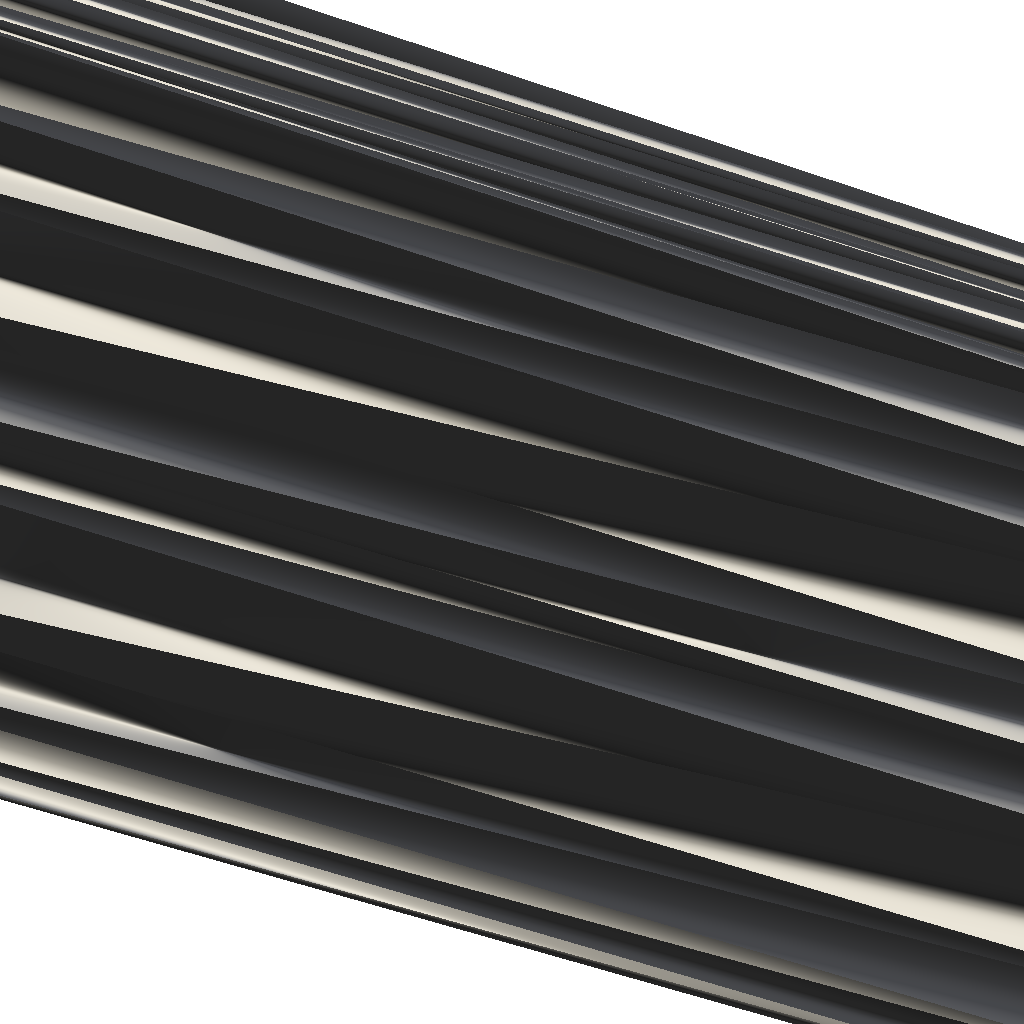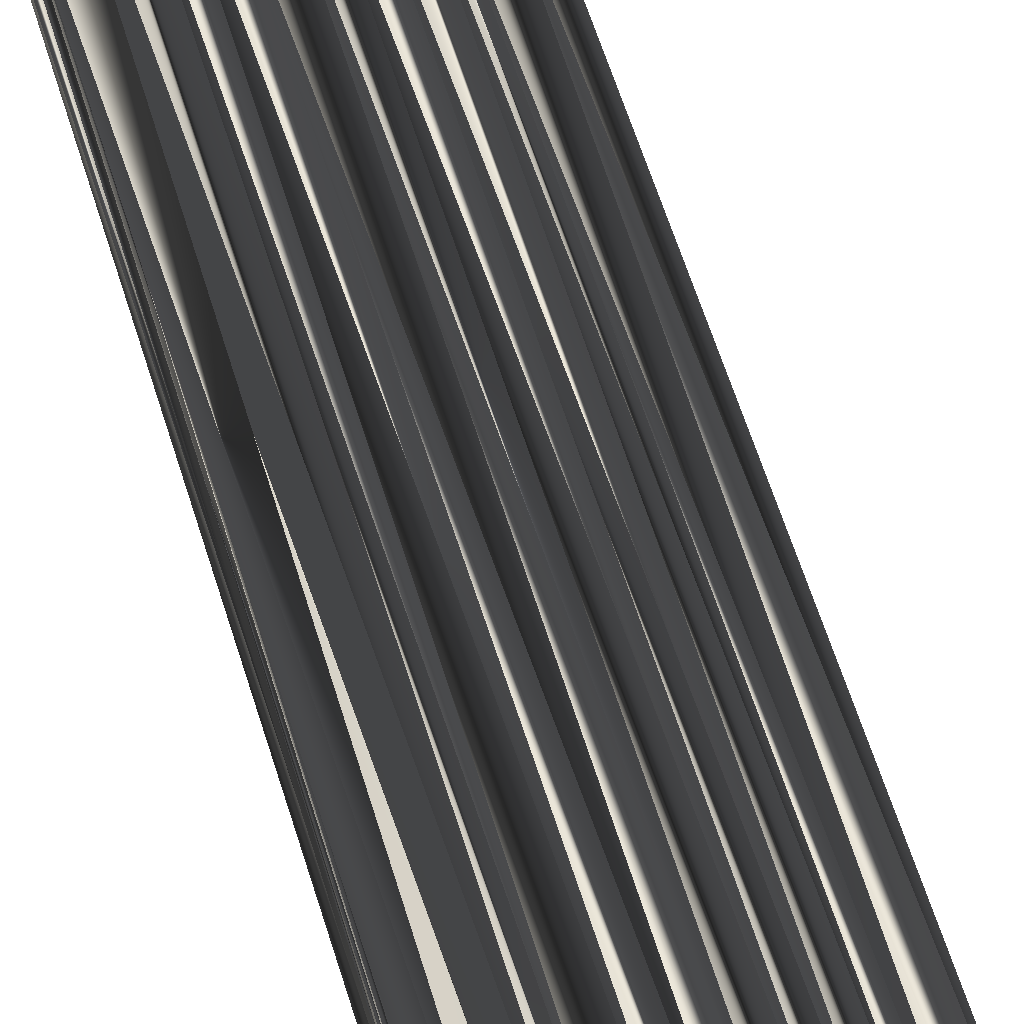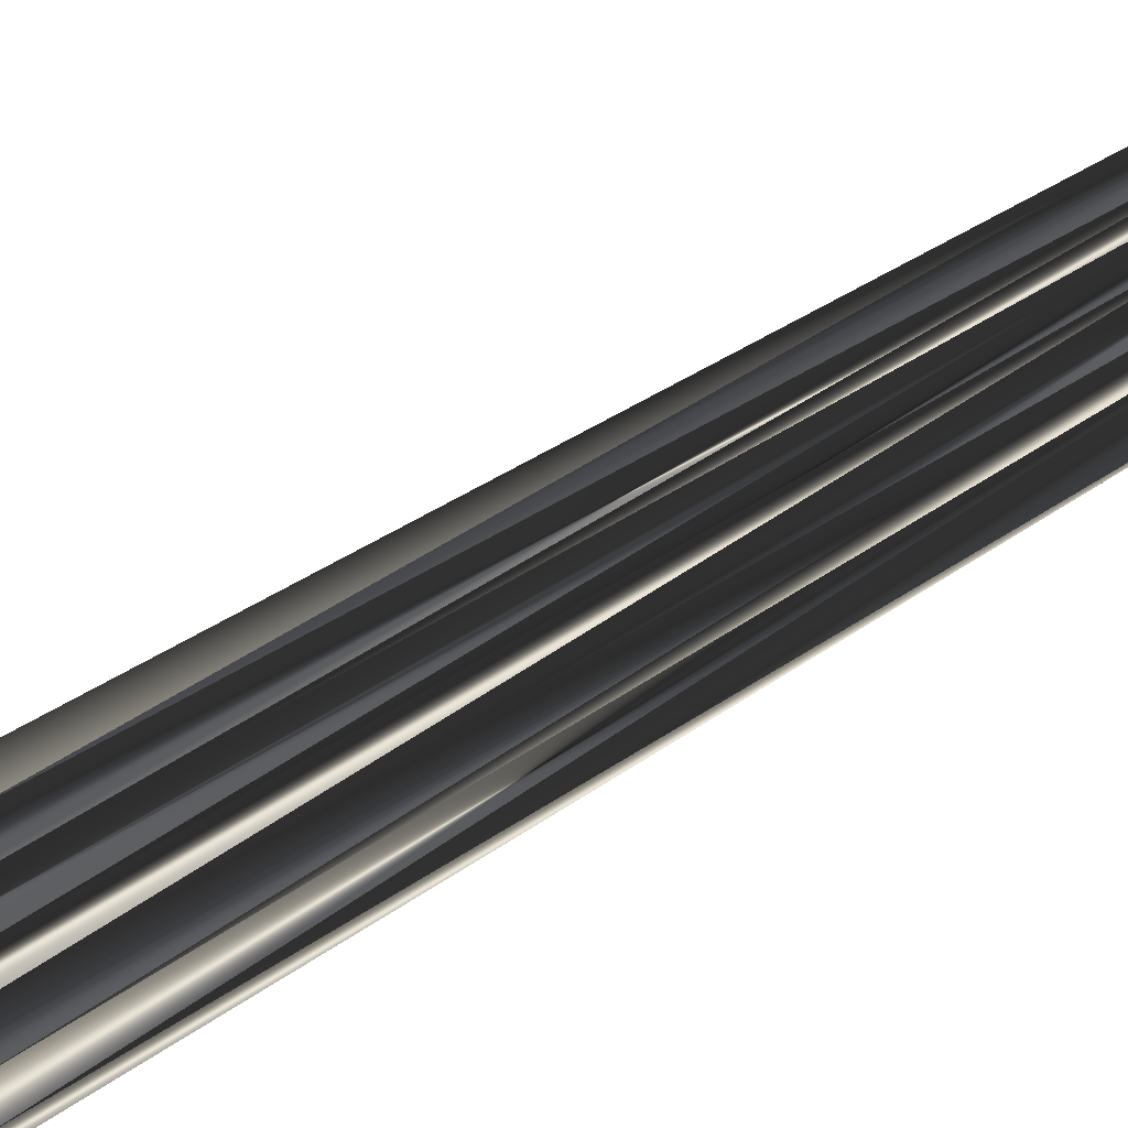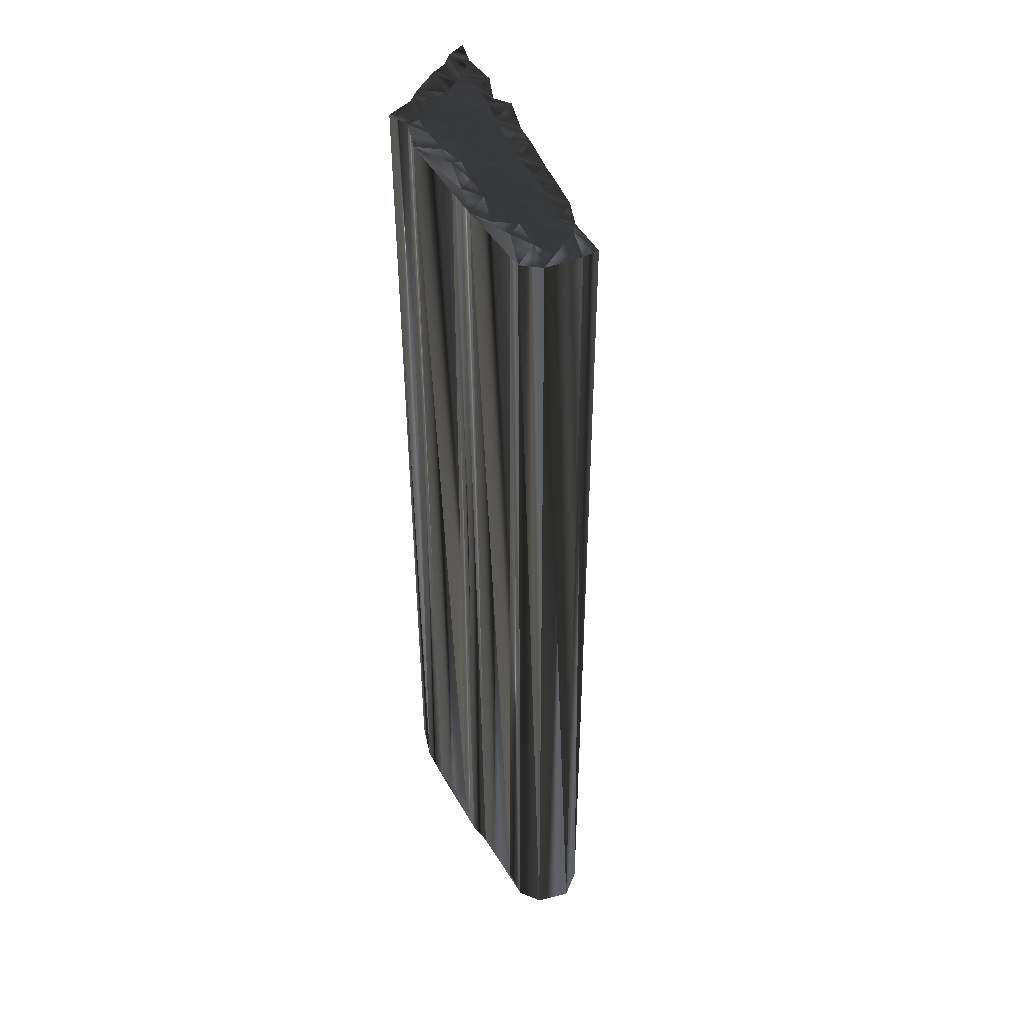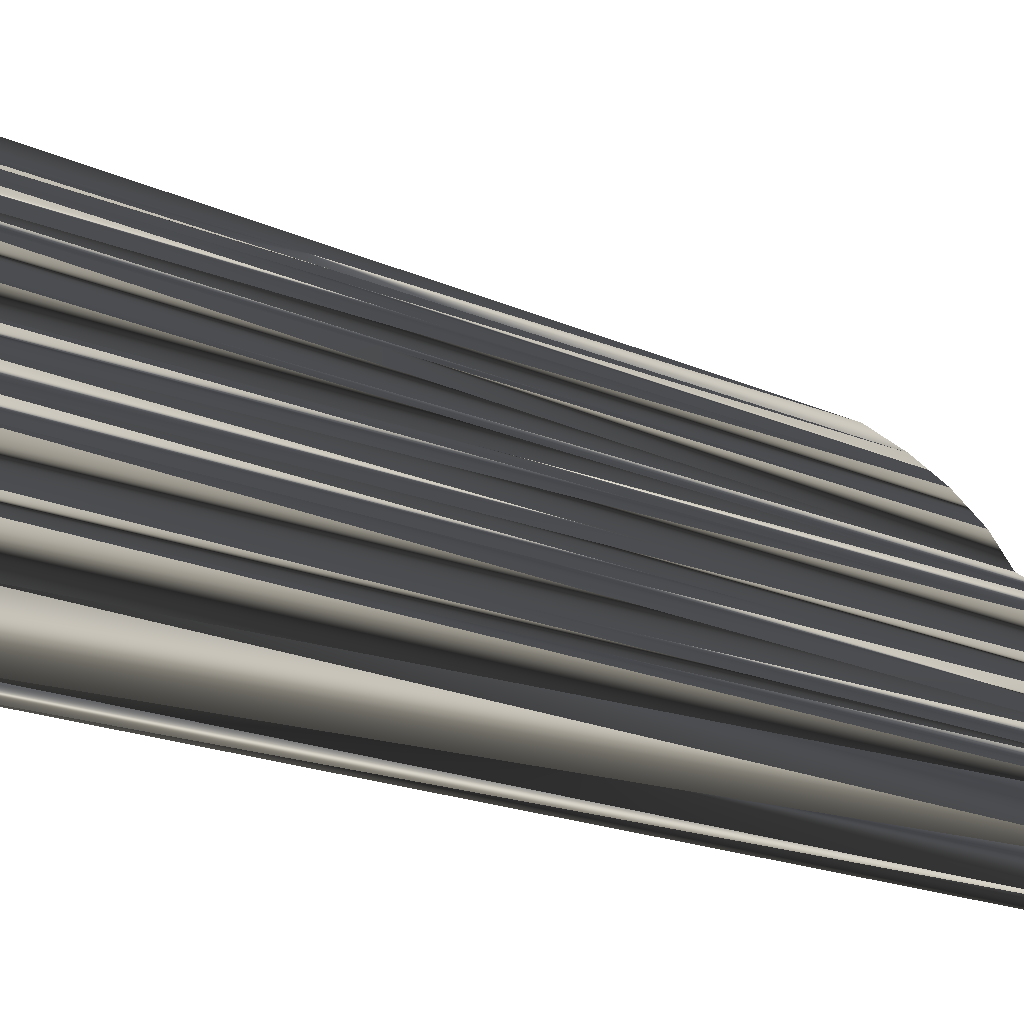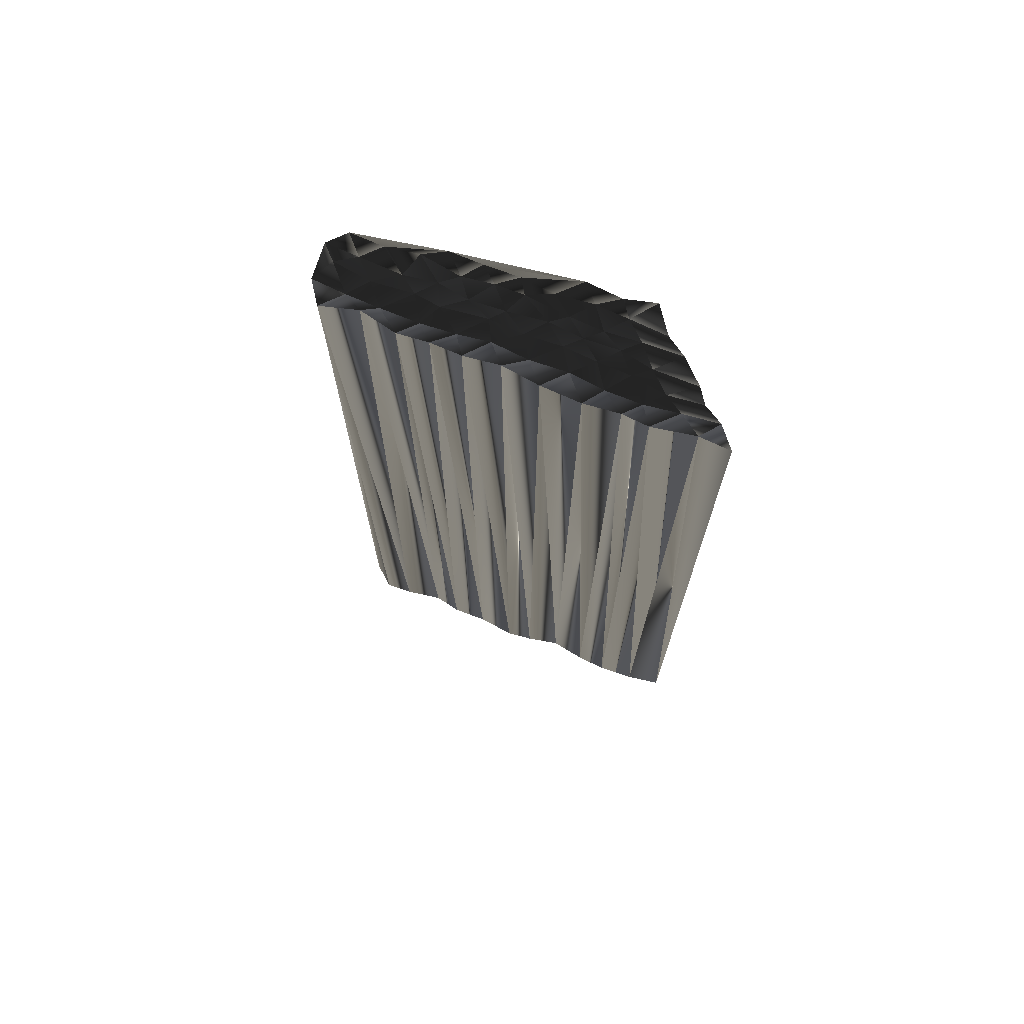
<metadata>
{"format":"obj","ext":"obj","renderer":"f3d","projection":"perspective","resolution":1024,"background":"white","views":[{"elev":-61.9,"azim":-109.1,"up":"+Y"},{"elev":63.6,"azim":-17.5,"up":"+Y"},{"elev":27.4,"azim":-140.2,"up":"+Y"},{"elev":42.5,"azim":26.6,"up":"+Z"},{"elev":-14.2,"azim":40.9,"up":"+Y"},{"elev":72.4,"azim":156.8,"up":"+Z"}]}
</metadata>
<code>
v 232.8 54.98 -0.02252
v 232.9 55.6 -0.1784
v 233.1 56.36 0.05543
v 232.9 57.17 0.06594
v 233 58.01 0.08683
v 233 58.76 -0.1163
v 232.7 59.6 0.0845
v 233.6 53.95 -0.08524
v 233.9 54.81 -0.003746
v 233.7 55.55 0.04971
v 233.9 56.44 0.05801
v 233.9 57.18 0.05725
v 233.9 58.08 0.08034
v 233.7 58.89 -0.03576
v 234.6 53.16 -0.04751
v 234.4 53.96 -0.0916
v 234.6 54.91 -0.01509
v 234.7 55.57 -0.07699
v 234.7 56.38 -0.1654
v 234.5 57.22 0.07149
v 234.7 58.06 0.06743
v 235.2 53.18 0.0415
v 235.4 53.98 0.1097
v 235.3 54.93 -0.1745
v 235.4 55.68 -0.09757
v 235.3 56.28 0.1083
v 235.3 57.22 -0.1041
v 236.2 52.3 0.04487
v 236.1 53.17 0.01193
v 236.2 54.03 -0.034
v 236.2 54.75 0.05984
v 236 55.45 0.119
v 236.1 56.28 0.1773
v 237.1 51.28 0.01723
v 236.8 52.45 -0.01279
v 237 53.12 -0.07354
v 236.9 53.97 0.05306
v 236.9 54.7 0.1286
v 237 55.62 0.04688
v 237.8 50.97 -0.0362
v 237.8 51.75 0.004339
v 237.7 52.25 0.000541
v 237.7 53.23 0.02443
v 237.7 53.93 -0.1212
v 237.7 55.02 -0.06213
v 238.6 50.74 0.04148
v 238.7 51.58 -0.1742
v 238.6 52.36 0.0249
v 238.6 53.13 -0.003117
v 238.6 53.99 -0.05084
v 239.5 49.87 0.000873
v 239.5 50.71 -0.05071
v 239.3 51.67 0.04638
v 239.4 52.49 -0.09802
v 239.4 53.16 0.03879
v 240.2 49.21 0.09584
v 240.2 49.93 -0.08851
v 240.1 50.81 0.09747
v 240.1 51.65 -0.2334
v 240 52.34 0.05555
v 241 49.32 -0.07222
v 241 50.06 -0.04622
v 240.9 50.82 0.03778
v 241 51.57 0.01239
v 241.9 49.98 0.08561
v 241.8 50.94 0.1164
v 232.9 54.58 29.88
v 233 55.62 29.88
v 232.9 56.34 29.83
v 232.9 57.38 29.97
v 233 57.96 30.03
v 232.8 58.64 30
v 232.9 59.46 29.98
v 233.8 54.11 30.03
v 233.8 54.7 29.9
v 233.9 55.6 30.19
v 233.9 56.4 30.03
v 233.9 57.23 29.95
v 233.7 57.89 29.93
v 233.5 58.69 29.94
v 234.5 53.17 29.93
v 234.6 53.96 30.03
v 234.7 54.79 29.96
v 234.5 55.51 29.96
v 234.5 56.3 29.92
v 234.6 57.24 29.97
v 234.7 57.9 29.97
v 235.5 53.23 30.07
v 235.4 53.97 29.9
v 235.3 54.76 29.98
v 235.2 55.6 30.08
v 235.4 56.43 29.99
v 235.2 57.18 29.74
v 236.2 52.45 30.23
v 236.3 52.91 30.05
v 236 53.94 30.06
v 235.9 54.77 30.01
v 236.1 55.57 30.04
v 236.2 56.57 30.11
v 237 51.57 30.04
v 236.9 52.24 29.99
v 237 53.13 29.98
v 236.8 54.02 30.09
v 237 54.74 29.95
v 237 55.57 29.95
v 237.7 50.73 29.89
v 237.7 51.63 29.96
v 237.8 52.4 30.02
v 237.5 53.2 30.07
v 237.7 53.86 30.04
v 237.8 54.67 30.16
v 238.5 50.53 29.97
v 238.4 51.57 30.02
v 238.7 52.36 30.19
v 238.6 53.25 30.03
v 238.7 53.89 29.98
v 239.4 49.97 30.13
v 239.2 50.89 29.9
v 239.2 51.67 30.1
v 239.4 52.51 29.98
v 239.3 53.18 30.02
v 240.1 49.04 29.87
v 240.2 49.94 30.02
v 240.2 50.8 30.07
v 240.2 51.6 29.9
v 240.1 52.5 29.93
v 240.9 49.12 29.97
v 240.9 49.76 29.99
v 241 50.9 30.09
v 240.8 51.47 29.98
v 241.7 50.03 30.01
v 241.8 50.79 29.82
f 14 13 21
f 6 13 14
f 13 20 21
f 48 47 53
f 30 23 29
f 9 2 1
f 20 26 27
f 18 17 24
f 29 23 22
f 10 9 17
f 25 26 19
f 26 33 27
f 26 32 33
f 36 42 43
f 48 43 42
f 32 39 33
f 28 22 15
f 47 52 53
f 57 56 61
f 59 63 64
f 63 65 66
f 40 34 15
f 8 9 1
f 16 15 22
f 28 29 22
f 39 32 38
f 15 34 28
f 29 35 36
f 28 35 29
f 31 37 38
f 30 24 23
f 30 29 36
f 18 10 17
f 17 16 23
f 30 37 31
f 23 16 22
f 25 18 24
f 24 17 23
f 15 16 8
f 9 16 17
f 10 2 9
f 9 8 16
f 2 10 3
f 3 10 11
f 4 3 11
f 11 10 18
f 4 11 12
f 25 19 18
f 4 12 5
f 5 13 6
f 6 14 7
f 5 12 13
f 13 12 20
f 12 11 19
f 20 27 21
f 20 19 26
f 26 25 32
f 20 12 19
f 19 11 18
f 25 24 31
f 31 24 30
f 25 31 32
f 32 31 38
f 36 35 42
f 41 35 34
f 49 44 43
f 41 47 42
f 45 38 44
f 30 36 37
f 37 36 43
f 38 37 44
f 44 37 43
f 39 38 45
f 45 44 50
f 50 44 49
f 54 48 53
f 55 49 54
f 50 49 55
f 60 54 59
f 54 49 48
f 48 49 43
f 54 53 59
f 58 53 52
f 55 54 60
f 46 51 52
f 53 58 59
f 52 51 57
f 58 57 62
f 60 59 64
f 63 59 58
f 40 41 34
f 34 35 28
f 41 46 47
f 41 42 35
f 48 42 47
f 46 41 40
f 40 51 46
f 46 52 47
f 52 57 58
f 51 56 57
f 64 63 66
f 51 40 56
f 57 61 62
f 62 61 65
f 58 62 63
f 63 62 65
f 79 80 87
f 79 72 80
f 86 79 87
f 113 114 119
f 89 96 95
f 68 75 67
f 92 86 93
f 83 84 90
f 89 95 88
f 75 76 83
f 92 91 85
f 99 92 93
f 98 92 99
f 108 102 109
f 109 114 108
f 105 98 99
f 88 94 81
f 118 113 119
f 122 123 127
f 129 125 130
f 131 129 132
f 100 106 81
f 75 74 67
f 81 82 88
f 95 94 88
f 98 105 104
f 100 81 94
f 101 95 102
f 101 94 95
f 103 97 104
f 90 96 89
f 95 96 102
f 76 84 83
f 82 83 89
f 103 96 97
f 82 89 88
f 84 91 90
f 83 90 89
f 82 81 74
f 82 75 83
f 68 76 75
f 74 75 82
f 76 68 69
f 76 69 77
f 69 70 77
f 76 77 84
f 77 70 78
f 85 91 84
f 78 70 71
f 79 71 72
f 80 72 73
f 78 71 79
f 78 79 86
f 77 78 85
f 93 86 87
f 85 86 92
f 91 92 98
f 78 86 85
f 77 85 84
f 90 91 97
f 90 97 96
f 97 91 98
f 97 98 104
f 101 102 108
f 101 107 100
f 110 115 109
f 113 107 108
f 104 111 110
f 102 96 103
f 102 103 109
f 103 104 110
f 103 110 109
f 104 105 111
f 110 111 116
f 110 116 115
f 114 120 119
f 115 121 120
f 115 116 121
f 120 126 125
f 115 120 114
f 115 114 109
f 119 120 125
f 119 124 118
f 120 121 126
f 117 112 118
f 124 119 125
f 117 118 123
f 123 124 128
f 125 126 130
f 125 129 124
f 107 106 100
f 101 100 94
f 112 107 113
f 108 107 101
f 108 114 113
f 107 112 106
f 117 106 112
f 118 112 113
f 123 118 124
f 122 117 123
f 129 130 132
f 106 117 122
f 127 123 128
f 127 128 131
f 128 124 129
f 128 129 131
f 1 67 8
f 8 74 67
f 8 74 15
f 15 81 74
f 15 81 28
f 28 94 81
f 28 94 34
f 34 100 94
f 34 100 40
f 40 106 100
f 40 106 51
f 51 117 106
f 51 117 56
f 56 122 117
f 56 122 61
f 61 127 122
f 61 127 65
f 65 131 127
f 65 131 66
f 66 132 131
f 66 132 64
f 64 130 132
f 64 130 60
f 60 126 130
f 60 126 55
f 55 121 126
f 55 121 50
f 50 116 121
f 50 116 45
f 45 111 116
f 45 111 39
f 39 105 111
f 39 105 33
f 33 99 105
f 33 99 27
f 27 93 99
f 27 93 21
f 21 87 93
f 21 87 14
f 14 80 87
f 14 80 7
f 7 73 80
f 7 73 6
f 6 72 73
f 6 72 5
f 5 71 72
f 5 71 4
f 4 70 71
f 4 70 3
f 3 69 70
f 3 69 2
f 2 68 69
f 2 68 1
f 1 67 68

</code>
